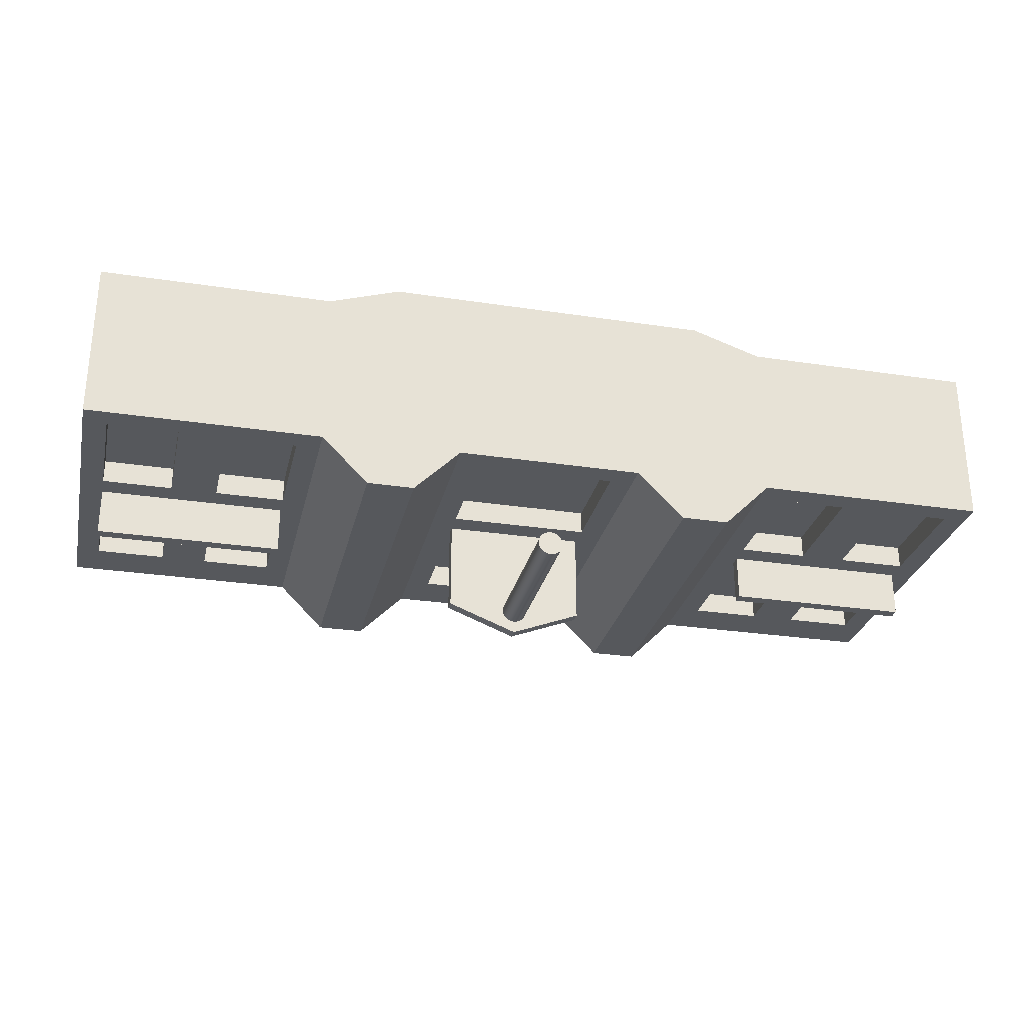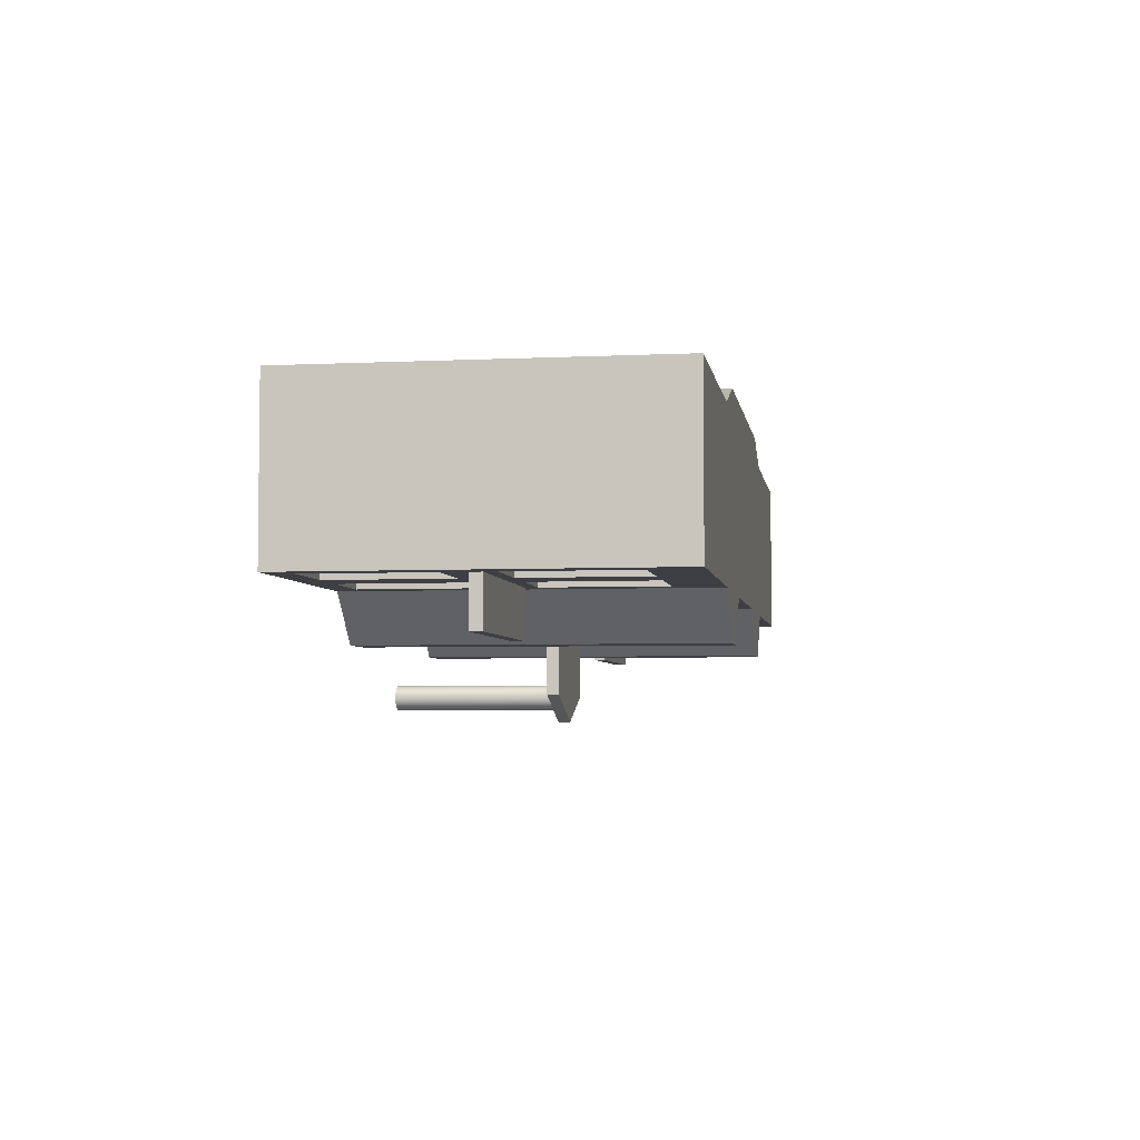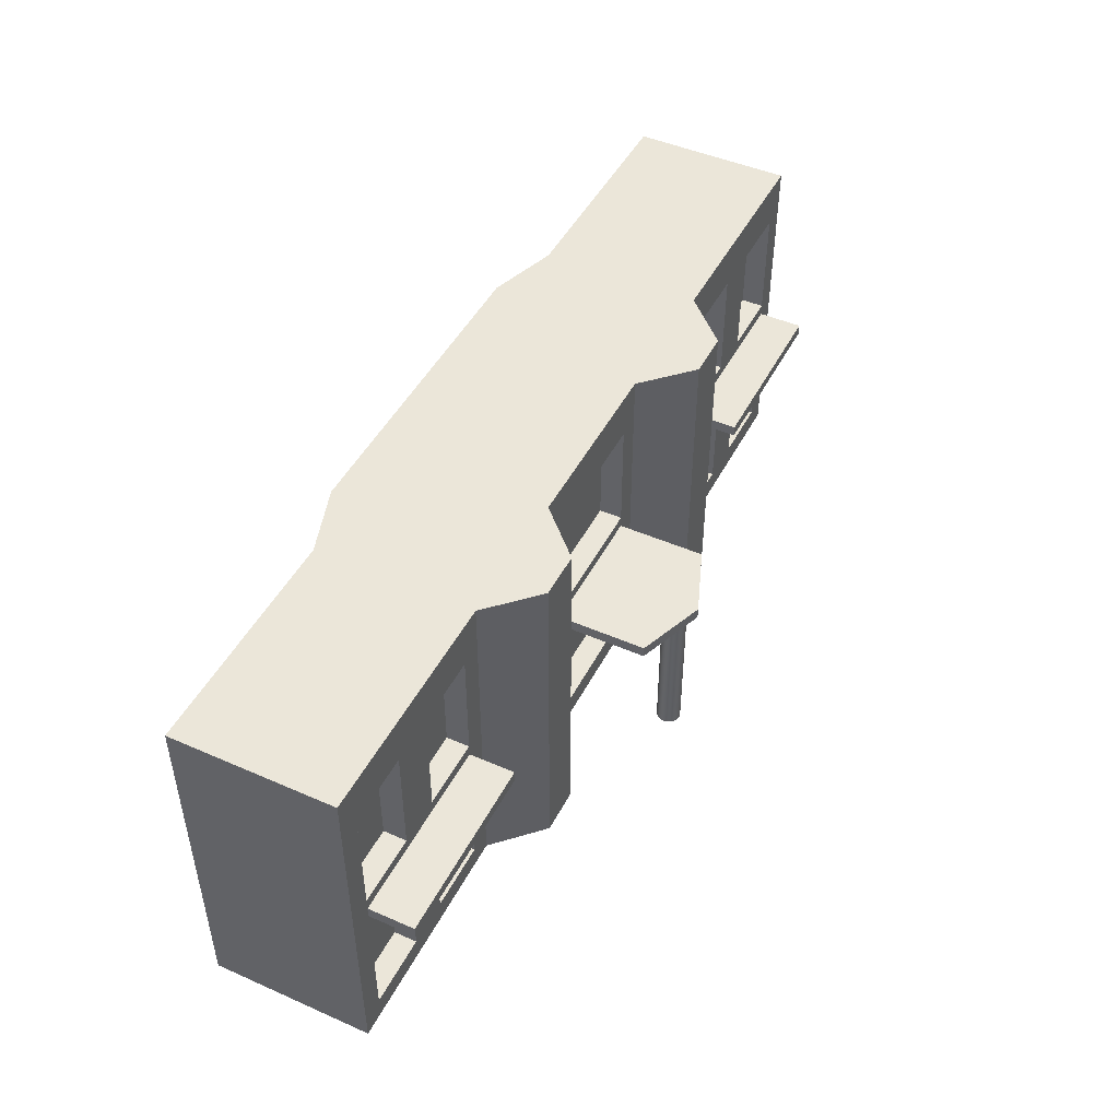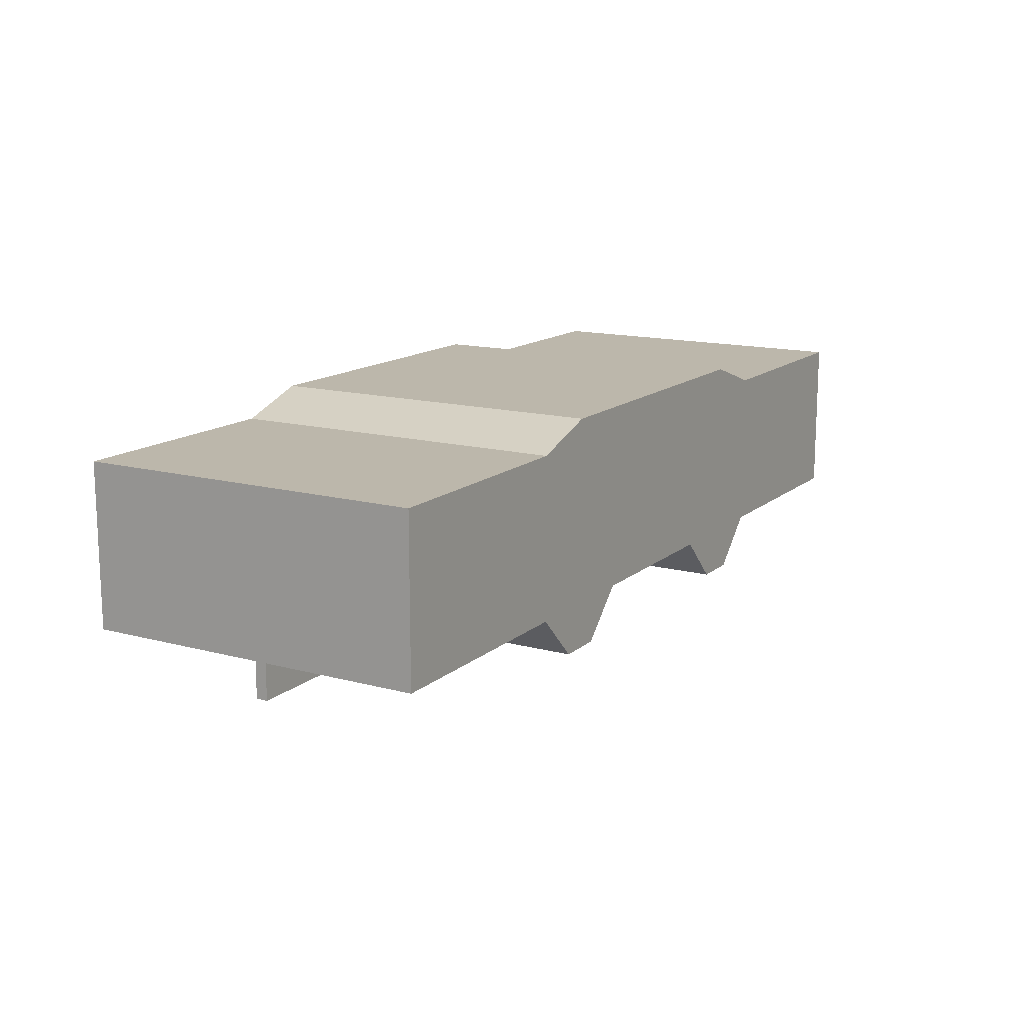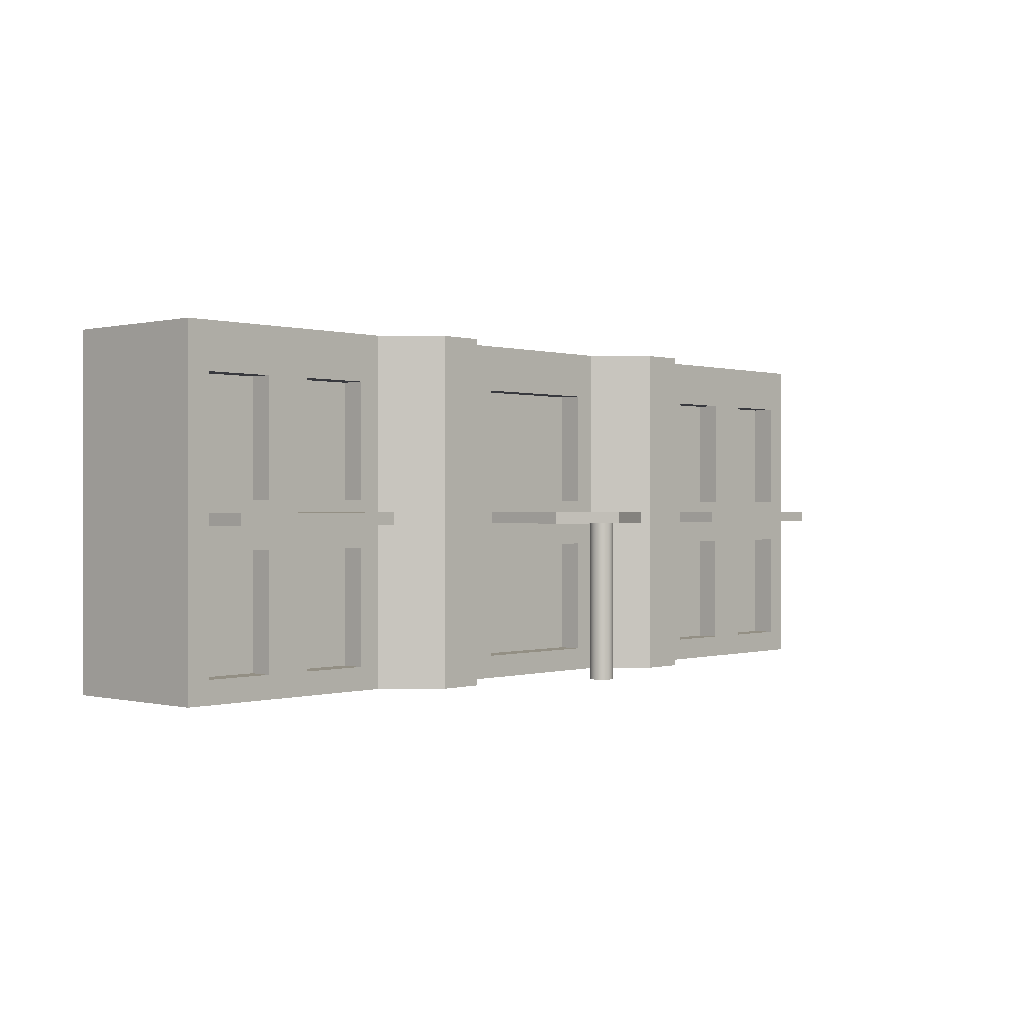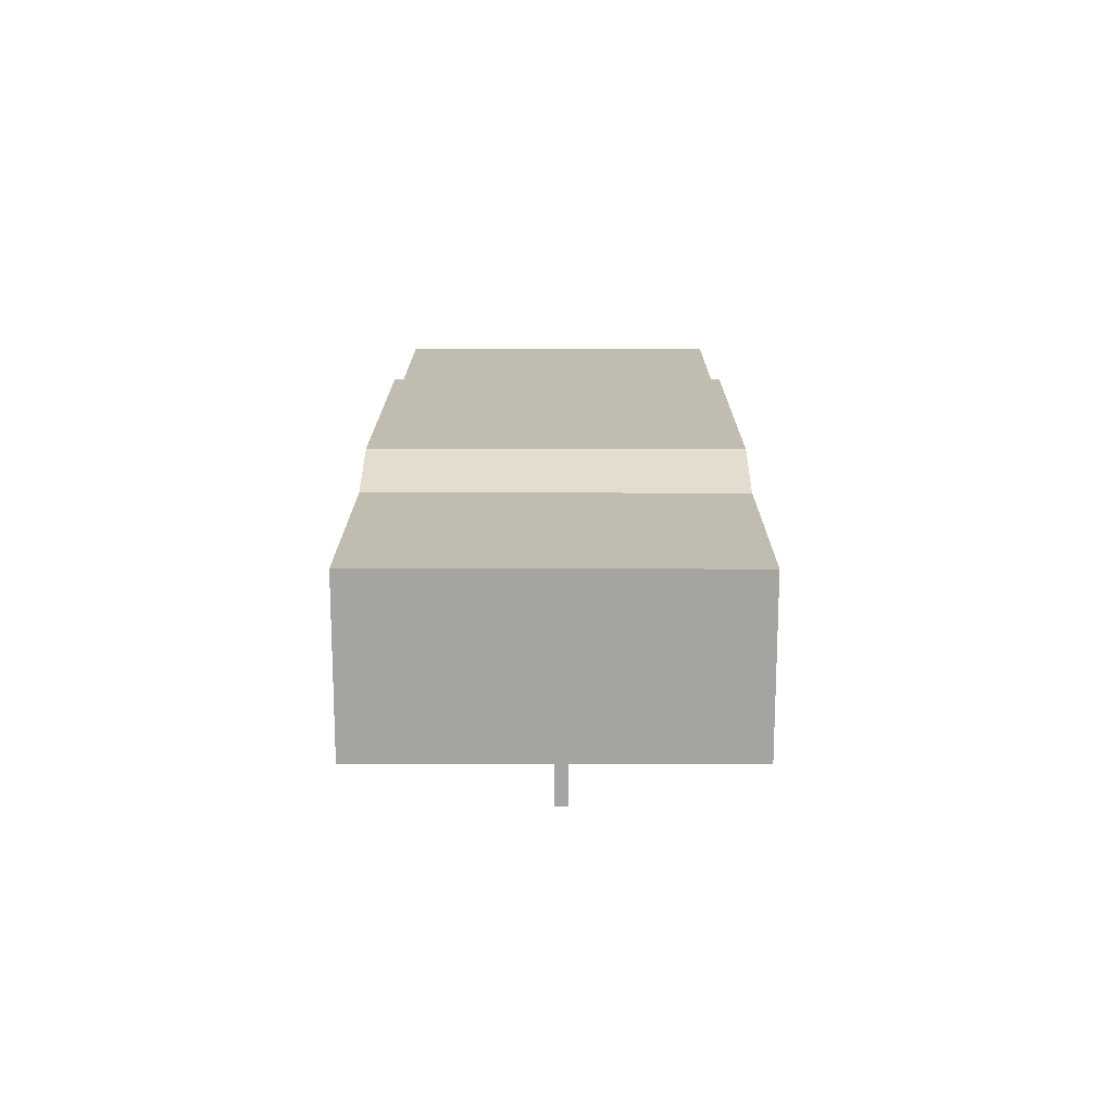
<metadata>
{"format":"obj","ext":"obj","renderer":"f3d","projection":"perspective","resolution":1024,"background":"white","views":[{"elev":-28.3,"azim":167.1,"up":"+Y"},{"elev":-4.4,"azim":-81.2,"up":"+Y"},{"elev":46.9,"azim":-63.6,"up":"+Z"},{"elev":14.3,"azim":-59.5,"up":"+Y"},{"elev":0.1,"azim":-47.3,"up":"+Z"},{"elev":16.5,"azim":90.2,"up":"+Y"}]}
</metadata>
<code>
g Body1
v 20.55 -1.951 0
v 20.53 -1.815 0
v 20.48 -1.688 0
v 20.4 -1.579 0
v 20.29 -1.496 0
v 20.16 -1.443 0
v 20.02 -1.425 0
v 19.89 -1.443 0
v 19.76 -1.496 0
v 19.65 -1.579 0
v 19.57 -1.688 0
v 19.52 -1.815 0
v 19.5 -1.951 0
v 19.52 -2.087 0
v 19.57 -2.214 0
v 19.65 -2.323 0
v 19.76 -2.407 0
v 19.89 -2.459 0
v 20.02 -2.477 0
v 20.16 -2.459 0
v 20.29 -2.407 0
v 20.4 -2.323 0
v 20.48 -2.214 0
v 20.53 -2.087 0
v 20.55 -1.951 7
v 20.53 -2.087 7
v 20.48 -2.214 7
v 20.4 -2.323 7
v 20.29 -2.407 7
v 20.16 -2.459 7
v 20.02 -2.477 7
v 19.89 -2.459 7
v 19.76 -2.407 7
v 19.65 -2.323 7
v 19.57 -2.214 7
v 19.52 -2.087 7
v 19.5 -1.951 7
v 19.52 -1.815 7
v 19.57 -1.688 7
v 19.65 -1.579 7
v 19.76 -1.496 7
v 19.89 -1.443 7
v 20.02 -1.425 7
v 20.16 -1.443 7
v 20.29 -1.496 7
v 20.4 -1.579 7
v 20.48 -1.688 7
v 20.53 -1.815 7
v 20.02 -3 7
v 23 -1.859 7
v 23 -1.859 7.5
v 20.02 -3 7.5
v 17.05 -1.859 7
v 17.05 -1.859 7.5
v 17.05 2 7
v 23 2 7
v 17.05 2 7.5
v 23 2 7.5
v 39 2 7.5
v 31 2 7.5
v 31 0 7.5
v 39 0 7.5
v 39 2 7
v 39 0 7
v 31 2 7
v 31 0 7
v 1 2 7.5
v 1 2 7
v 1 0 7
v 1 0 7.5
v 9 2 7.5
v 9 0 7.5
v 9 2 7
v 9 0 7
v 4 2 1
v 4 2 6
v 4 3 6
v 4 3 1
v 1 2 6
v 1 3 6
v 1 2 1
v 1 3 1
v 34 2 1
v 34 2 6
v 34 3 6
v 34 3 1
v 31 2 6
v 31 3 6
v 31 2 1
v 31 3 1
v 23 2 8
v 23 2 13
v 23 3 13
v 23 3 8
v 17 2 13
v 17 3 13
v 17 2 8
v 17 3 8
v 39 2 8
v 39 2 13
v 39 3 13
v 39 3 8
v 36 2 13
v 36 3 13
v 36 2 8
v 36 3 8
v 4 2 8
v 4 2 13
v 4 3 13
v 4 3 8
v 1 2 13
v 1 3 13
v 1 2 8
v 1 3 8
v 6 2 1
v 9 2 1
v 9 3 1
v 6 3 1
v 9 2 6
v 9 3 6
v 6 2 6
v 6 3 6
v 34 2 8
v 34 2 13
v 34 3 13
v 34 3 8
v 31 2 13
v 31 3 13
v 31 2 8
v 31 3 8
v 23 2 1
v 23 2 6
v 23 3 6
v 23 3 1
v 17 2 6
v 17 3 6
v 17 2 1
v 17 3 1
v 39 2 1
v 39 2 6
v 39 3 6
v 39 3 1
v 36 2 6
v 36 3 6
v 36 2 1
v 36 3 1
v 6 2 8
v 9 2 8
v 9 3 8
v 6 3 8
v 9 2 13
v 9 3 13
v 6 2 13
v 6 3 13
v 10 8.995 0
v 0 8.995 0
v 0 8.995 15
v 10 8.995 15
v 13 10 0
v 13 10 15
v 26.97 10 0
v 26.97 10 15
v 30 8.995 0
v 30 8.995 15
v 40 8.995 0
v 40 8.995 15
v 40 2 0
v 40 2 15
v 30 2 0
v 30 2 15
v 28 0 0
v 28 0 15
v 26 0 0
v 26 0 15
v 24 2 0
v 24 2 15
v 16 2 0
v 16 2 15
v 14 0 0
v 14 0 15
v 12 0 0
v 12 0 15
v 10 2 0
v 10 2 15
v 0 2 0
v 0 2 15
f 2 48 1
f 1 48 25
f 1 25 24
f 24 25 26
f 24 26 23
f 23 26 27
f 23 27 22
f 22 27 28
f 22 28 21
f 21 28 29
f 21 29 20
f 20 29 30
f 20 30 19
f 19 30 31
f 19 31 18
f 18 31 32
f 18 32 17
f 17 32 33
f 17 33 16
f 16 33 34
f 16 34 15
f 15 34 35
f 15 35 14
f 14 35 36
f 14 36 13
f 13 36 37
f 13 37 12
f 12 37 38
f 12 38 11
f 11 38 39
f 11 39 10
f 10 39 40
f 10 40 9
f 9 40 41
f 9 41 8
f 8 41 42
f 8 42 7
f 7 42 43
f 7 43 6
f 6 43 44
f 6 44 5
f 5 44 45
f 5 45 4
f 4 45 46
f 4 46 3
f 3 46 47
f 3 47 2
f 2 47 48
f 24 14 1
f 1 14 13
f 1 13 2
f 2 13 12
f 2 12 3
f 3 12 11
f 3 11 4
f 4 11 10
f 4 10 5
f 5 10 9
f 5 9 6
f 6 9 8
f 6 8 7
f 14 24 15
f 15 24 23
f 15 23 16
f 16 23 22
f 16 22 17
f 17 22 21
f 17 21 18
f 18 21 20
f 18 20 19
f 49 50 52
f 52 50 51
f 53 49 54
f 54 49 52
f 26 25 50
f 50 25 48
f 50 48 47
f 47 46 50
f 50 46 45
f 50 45 56
f 56 45 44
f 56 44 43
f 56 43 55
f 55 43 42
f 55 42 41
f 55 41 53
f 53 41 40
f 53 40 39
f 39 38 53
f 53 38 37
f 53 37 36
f 36 35 53
f 53 35 34
f 53 34 49
f 49 34 33
f 49 33 32
f 32 31 49
f 49 31 30
f 49 30 29
f 29 28 49
f 49 28 50
f 50 28 27
f 50 27 26
f 53 54 55
f 55 54 57
f 54 52 57
f 57 52 51
f 57 51 58
f 51 50 58
f 58 50 56
f 59 60 62
f 62 60 61
f 63 59 64
f 64 59 62
f 65 63 66
f 66 63 64
f 60 65 61
f 61 65 66
f 61 66 62
f 62 66 64
f 67 68 70
f 70 68 69
f 71 67 72
f 72 67 70
f 73 71 74
f 74 71 72
f 68 73 69
f 69 73 74
f 74 72 69
f 69 72 70
f 75 76 78
f 78 76 77
f 76 79 77
f 77 79 80
f 79 81 80
f 80 81 82
f 81 75 82
f 82 75 78
f 78 77 82
f 82 77 80
f 83 84 86
f 86 84 85
f 84 87 85
f 85 87 88
f 87 89 88
f 88 89 90
f 89 83 90
f 90 83 86
f 86 85 90
f 90 85 88
f 91 92 94
f 94 92 93
f 92 95 93
f 93 95 96
f 95 97 96
f 96 97 98
f 97 91 98
f 98 91 94
f 94 93 98
f 98 93 96
f 99 100 102
f 102 100 101
f 100 103 101
f 101 103 104
f 103 105 104
f 104 105 106
f 105 99 106
f 106 99 102
f 102 101 106
f 106 101 104
f 107 108 110
f 110 108 109
f 108 111 109
f 109 111 112
f 111 113 112
f 112 113 114
f 113 107 114
f 114 107 110
f 110 109 114
f 114 109 112
f 115 116 118
f 118 116 117
f 116 119 117
f 117 119 120
f 119 121 120
f 120 121 122
f 121 115 122
f 122 115 118
f 122 118 120
f 120 118 117
f 123 124 126
f 126 124 125
f 124 127 125
f 125 127 128
f 127 129 128
f 128 129 130
f 129 123 130
f 130 123 126
f 126 125 130
f 130 125 128
f 131 132 134
f 134 132 133
f 132 135 133
f 133 135 136
f 135 137 136
f 136 137 138
f 137 131 138
f 138 131 134
f 134 133 138
f 138 133 136
f 139 140 142
f 142 140 141
f 140 143 141
f 141 143 144
f 143 145 144
f 144 145 146
f 145 139 146
f 146 139 142
f 142 141 146
f 146 141 144
f 147 148 150
f 150 148 149
f 148 151 149
f 149 151 152
f 151 153 152
f 152 153 154
f 153 147 154
f 154 147 150
f 154 150 152
f 152 150 149
f 155 156 158
f 158 156 157
f 159 155 160
f 160 155 158
f 161 159 162
f 162 159 160
f 163 161 164
f 164 161 162
f 165 163 166
f 166 163 164
f 167 165 168
f 168 165 166
f 59 123 60
f 60 123 129
f 60 129 170
f 170 129 127
f 170 127 124
f 63 167 59
f 59 167 168
f 59 168 99
f 99 168 100
f 100 168 103
f 103 168 170
f 103 170 124
f 65 84 63
f 63 84 143
f 63 143 140
f 60 169 65
f 65 169 87
f 65 87 84
f 143 84 145
f 145 84 83
f 145 83 167
f 167 83 169
f 169 83 89
f 169 89 87
f 99 105 59
f 59 105 123
f 123 105 124
f 124 105 103
f 63 140 167
f 167 140 139
f 167 139 145
f 170 169 60
f 171 169 172
f 172 169 170
f 173 171 174
f 174 171 172
f 175 173 176
f 176 173 174
f 57 97 55
f 55 97 135
f 55 135 132
f 97 57 91
f 91 57 58
f 91 58 176
f 176 58 175
f 175 58 56
f 175 56 132
f 132 56 55
f 91 176 92
f 92 176 178
f 92 178 95
f 95 178 97
f 97 178 177
f 97 177 135
f 135 177 137
f 137 177 175
f 137 175 131
f 131 175 132
f 179 177 180
f 180 177 178
f 181 179 182
f 182 179 180
f 183 181 184
f 184 181 182
f 67 185 68
f 68 185 79
f 68 79 76
f 71 107 67
f 67 107 113
f 67 113 186
f 186 113 111
f 186 111 108
f 73 183 71
f 71 183 184
f 71 184 148
f 148 184 151
f 151 184 153
f 153 184 186
f 153 186 108
f 68 121 73
f 73 121 119
f 73 119 183
f 183 119 116
f 183 116 115
f 75 115 76
f 76 115 121
f 76 121 68
f 81 185 75
f 75 185 183
f 75 183 115
f 81 79 185
f 153 108 147
f 147 108 107
f 147 107 71
f 148 147 71
f 186 185 67
f 156 185 157
f 157 185 186
f 186 184 157
f 157 184 158
f 158 184 178
f 158 178 176
f 182 180 184
f 184 180 178
f 174 172 176
f 176 172 170
f 176 170 164
f 164 170 166
f 166 170 168
f 176 164 158
f 158 164 162
f 158 162 160
f 156 155 185
f 185 155 183
f 183 155 177
f 183 177 181
f 181 177 179
f 159 161 155
f 155 161 163
f 155 163 177
f 177 163 175
f 175 163 169
f 175 169 173
f 173 169 171
f 163 165 169
f 169 165 167

</code>
